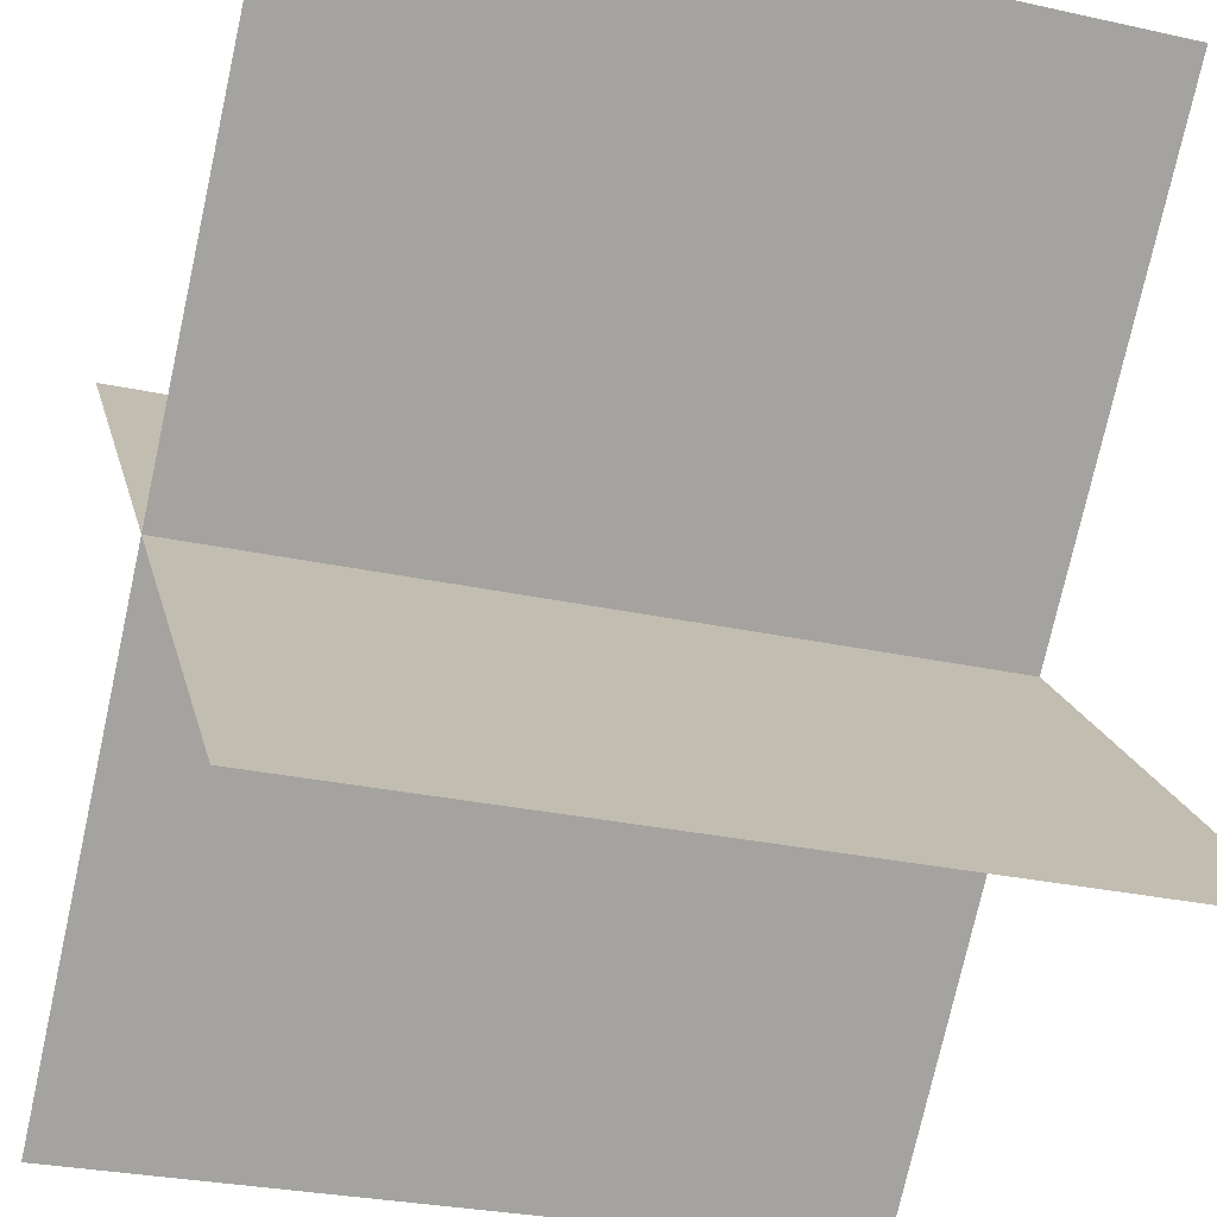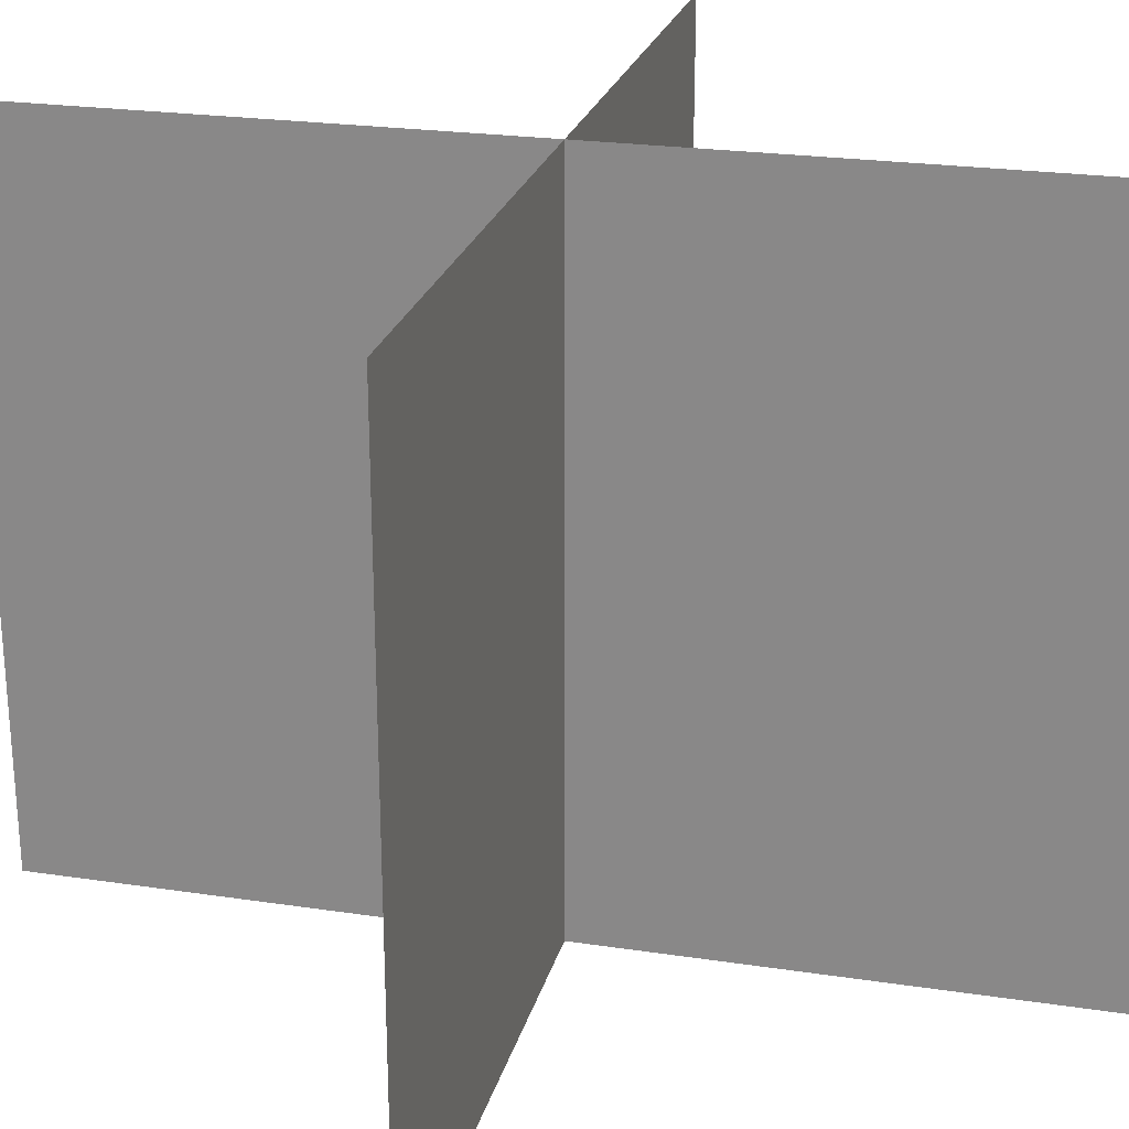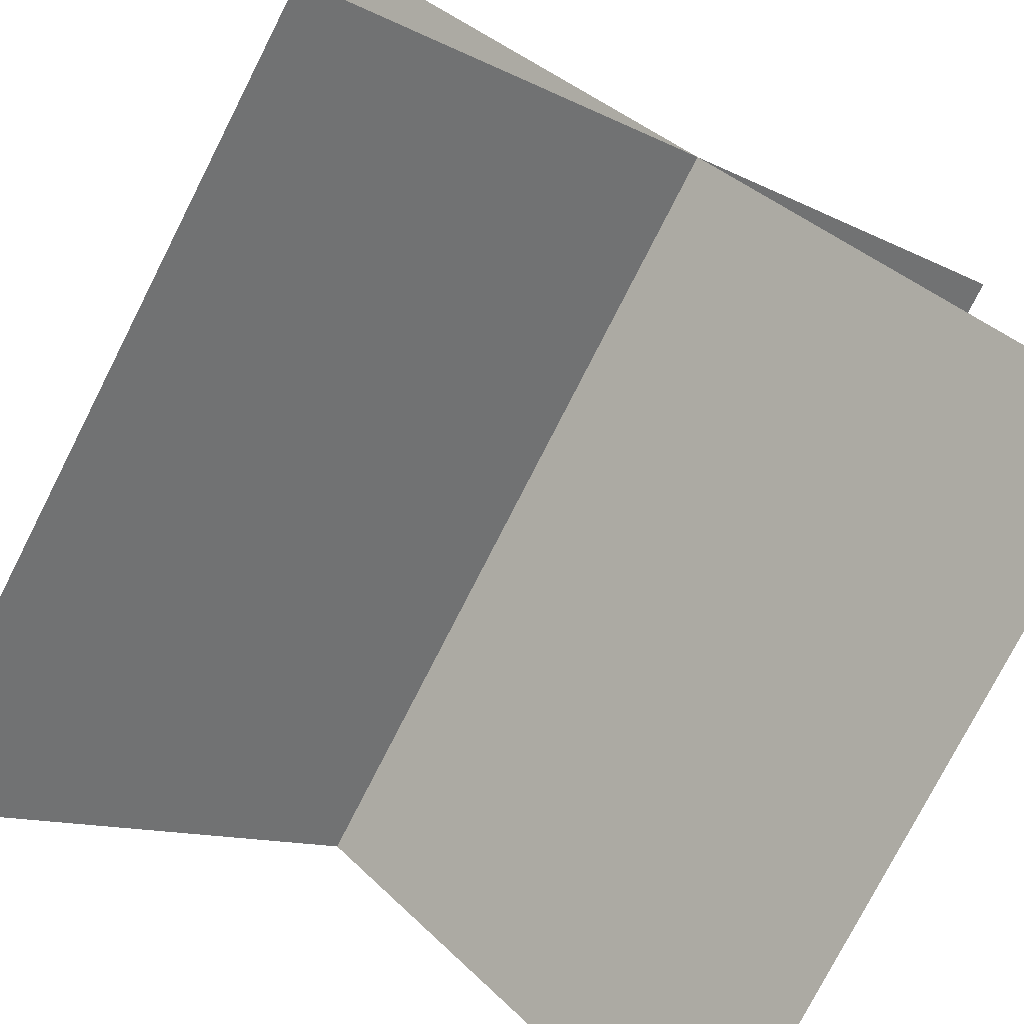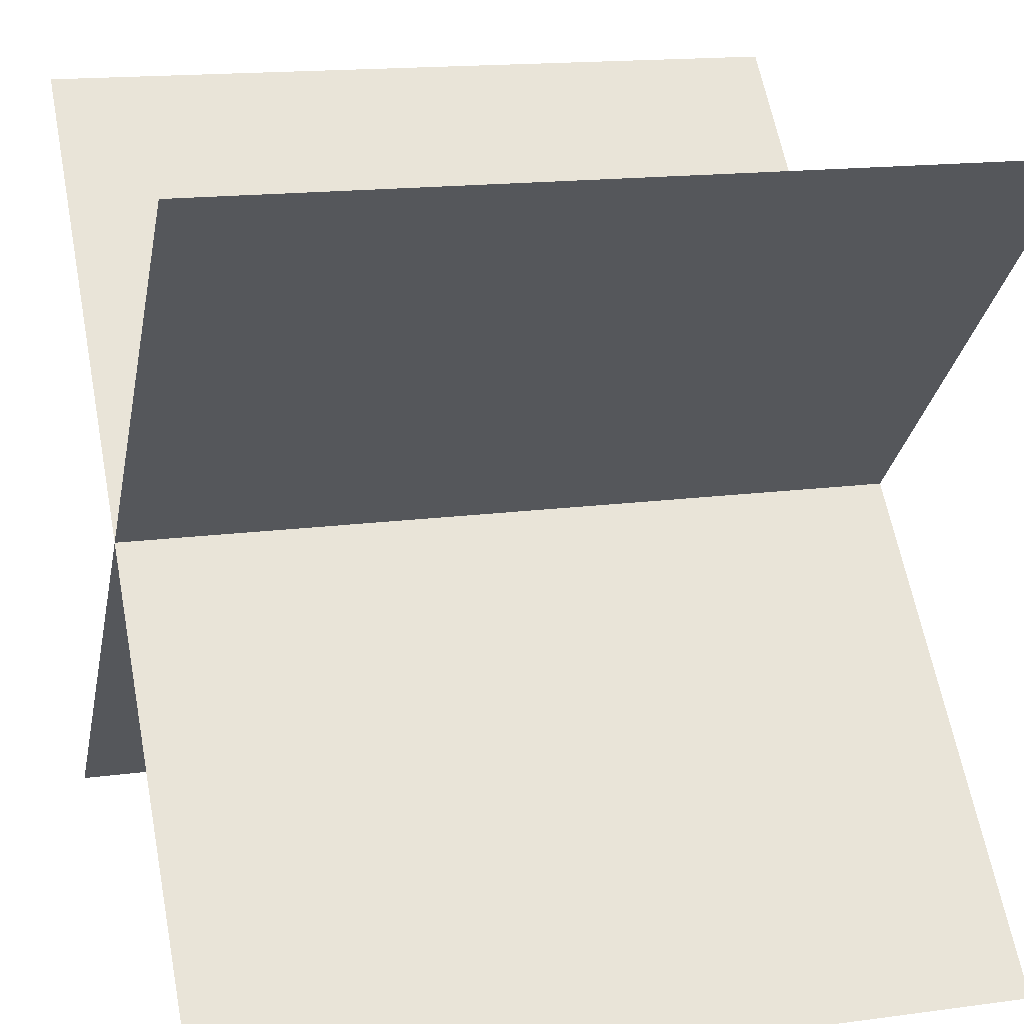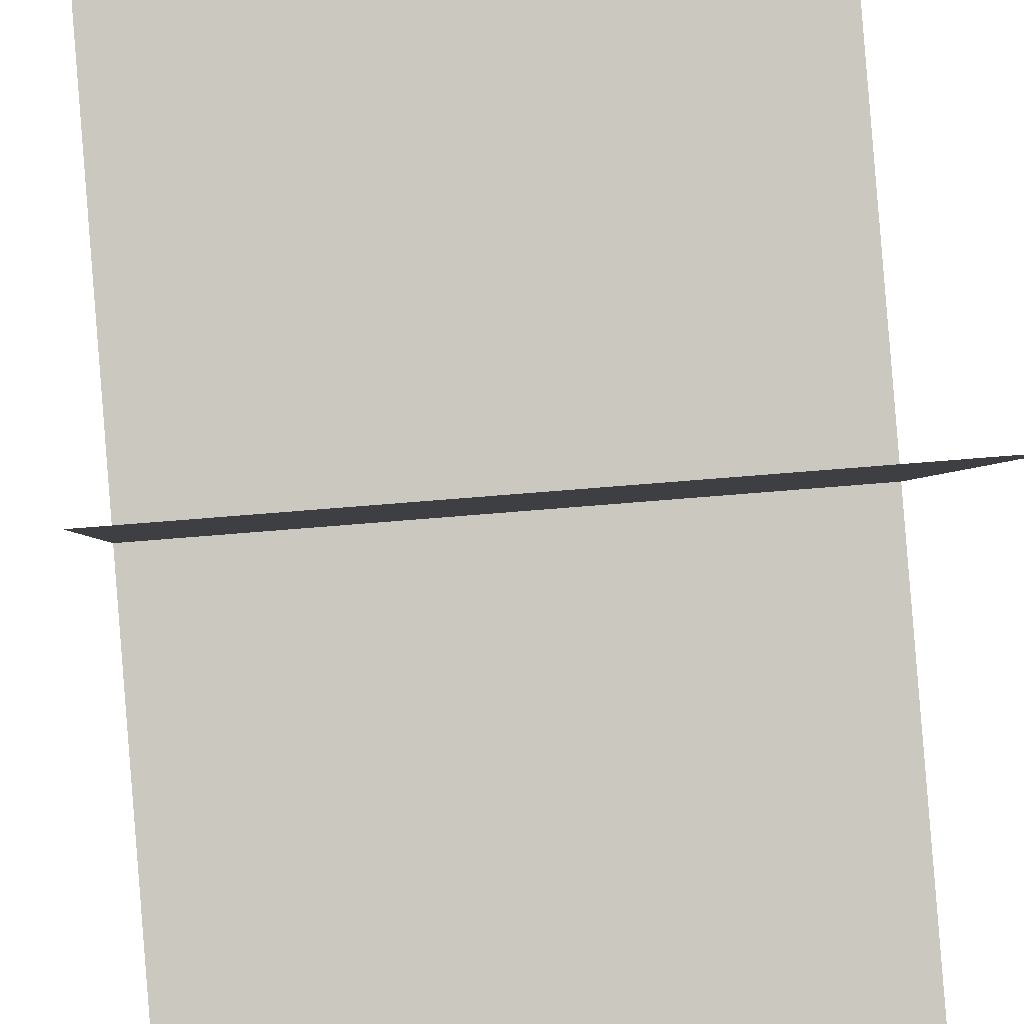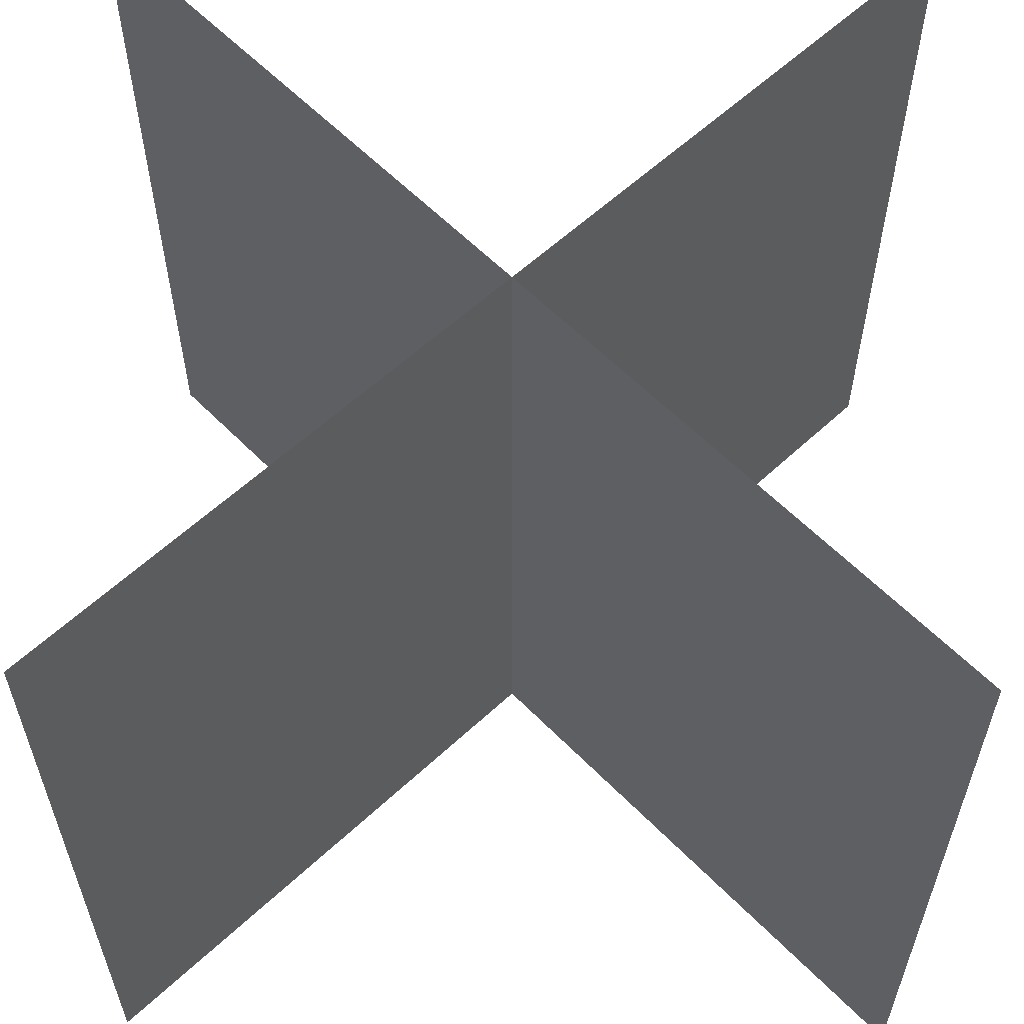
<metadata>
{"format":"obj","ext":"obj","renderer":"f3d","projection":"perspective","resolution":1024,"background":"white","views":[{"elev":-29.4,"azim":72.1,"up":"+Z"},{"elev":24.0,"azim":-121.1,"up":"+Y"},{"elev":-77.1,"azim":153.0,"up":"+Z"},{"elev":16.2,"azim":-105.5,"up":"+Z"},{"elev":43.4,"azim":-96.5,"up":"+Z"},{"elev":58.9,"azim":1.2,"up":"+Y"}]}
</metadata>
<code>
v 1 0 1
v 1 1 1
v -1.192e-07 1 5.96e-08
v -1.192e-07 0 5.96e-08
v 1 0 0
v 1 1 0
v 0 1 1
v 0 0 1
g flower_daisy
f 1 2 3 4
f 5 6 7 8
f 4 3 2 1
f 8 7 6 5

</code>
